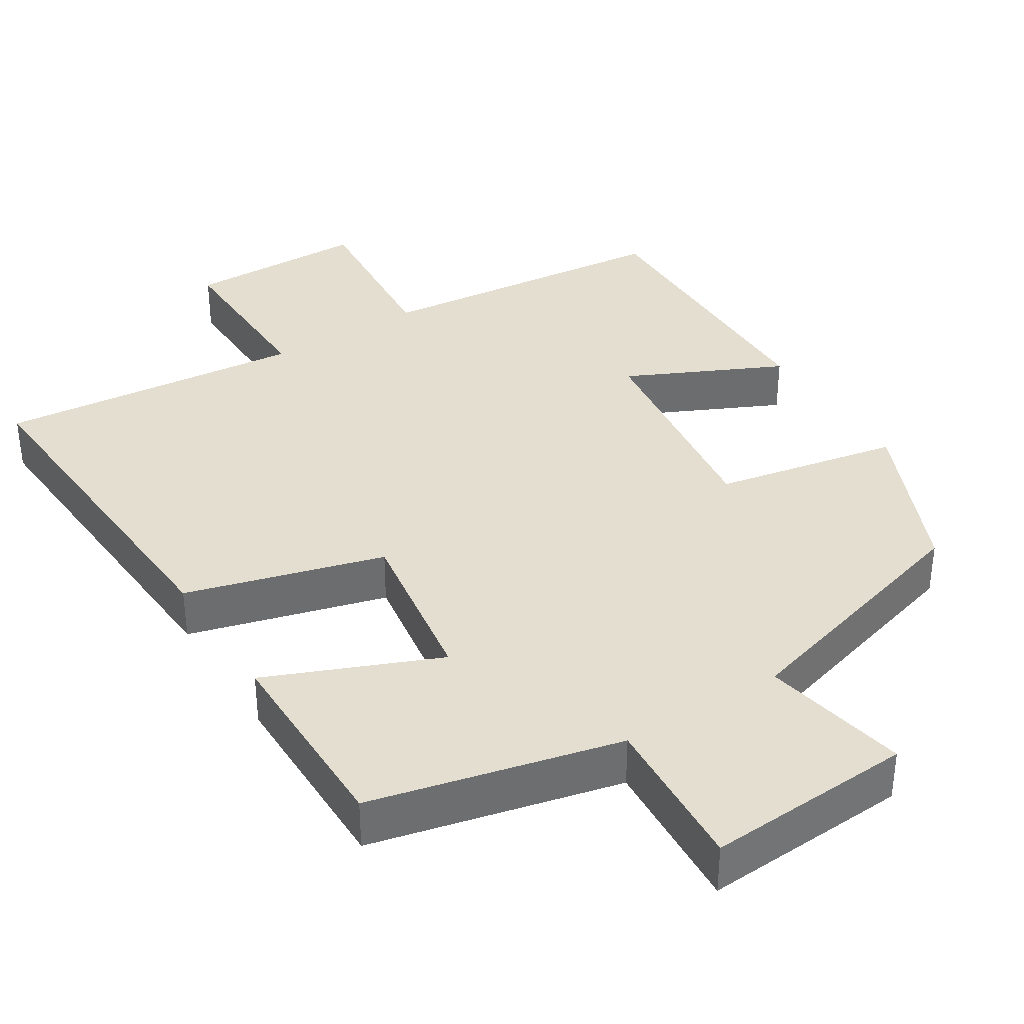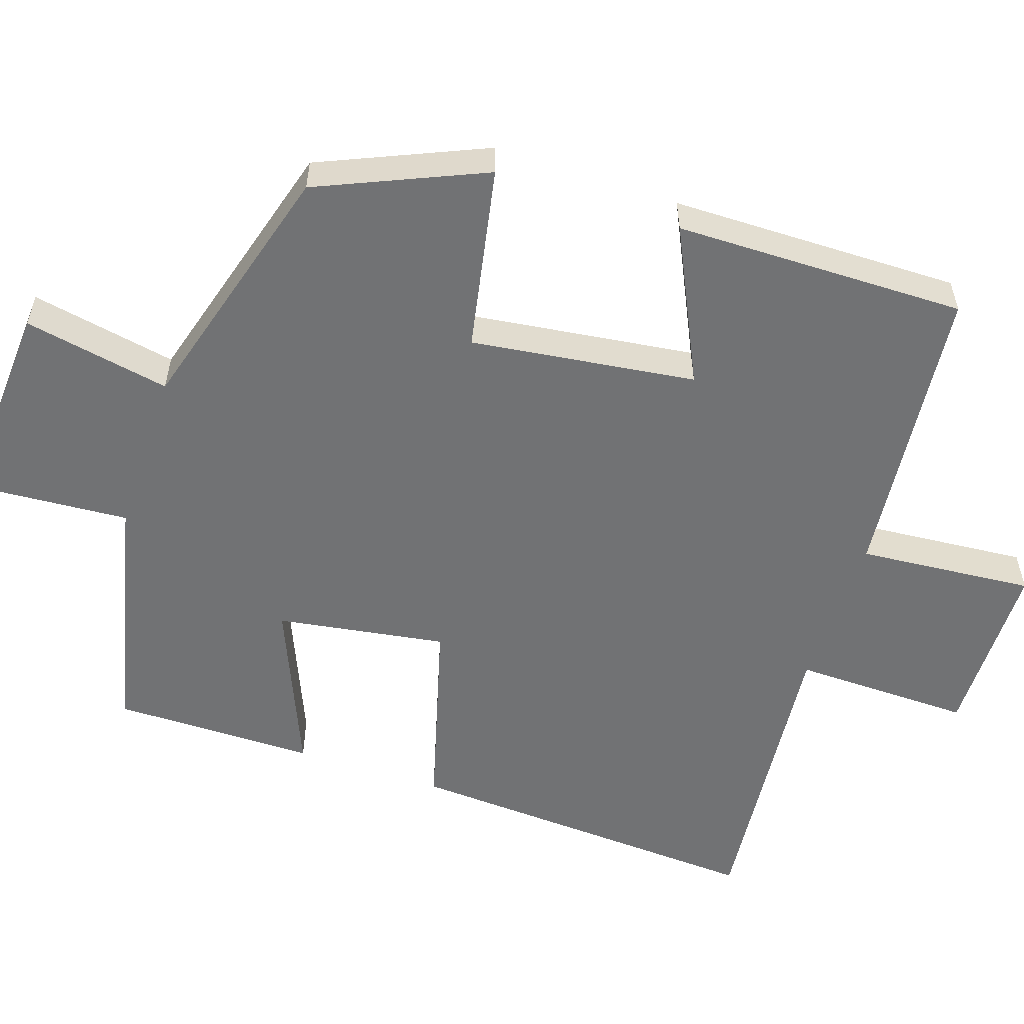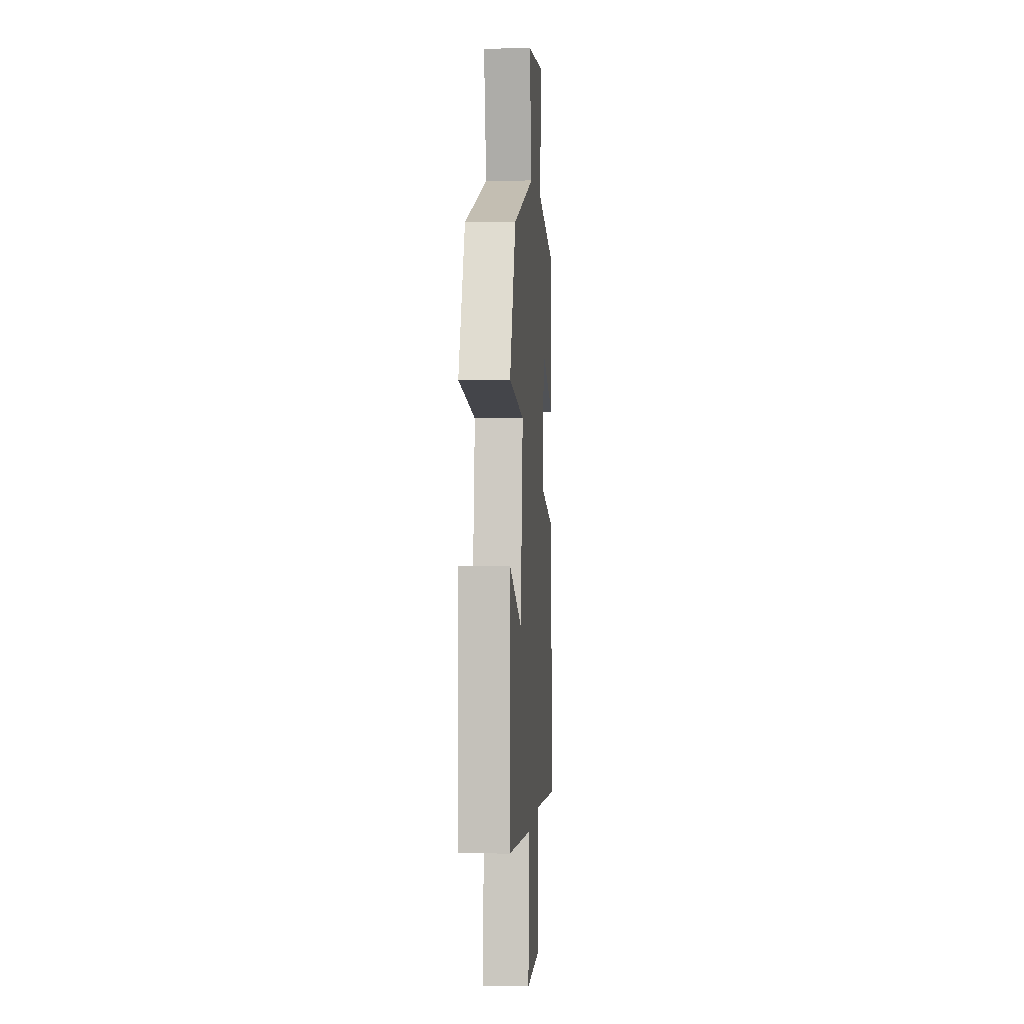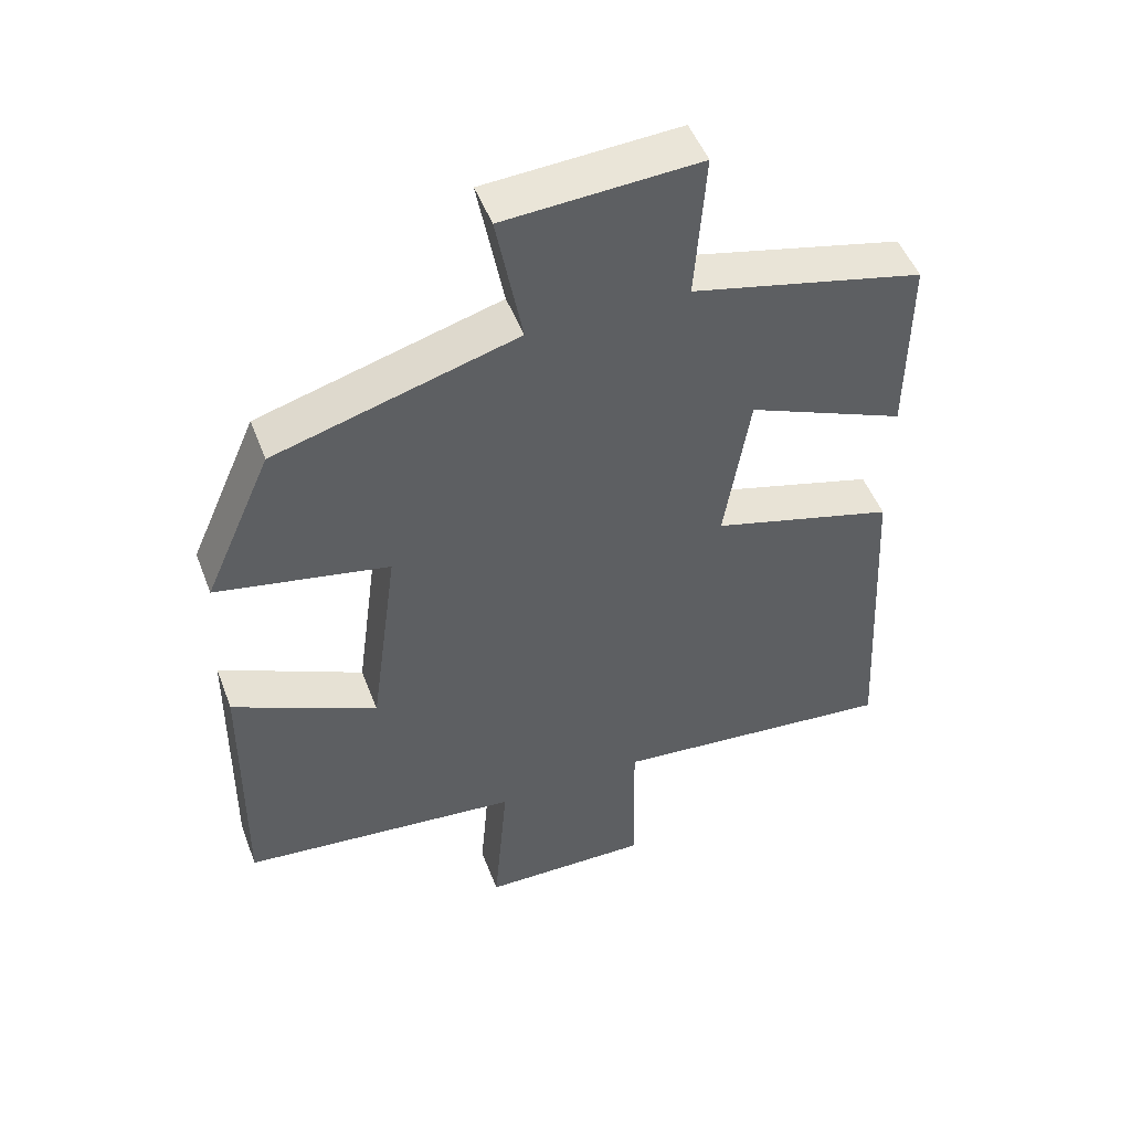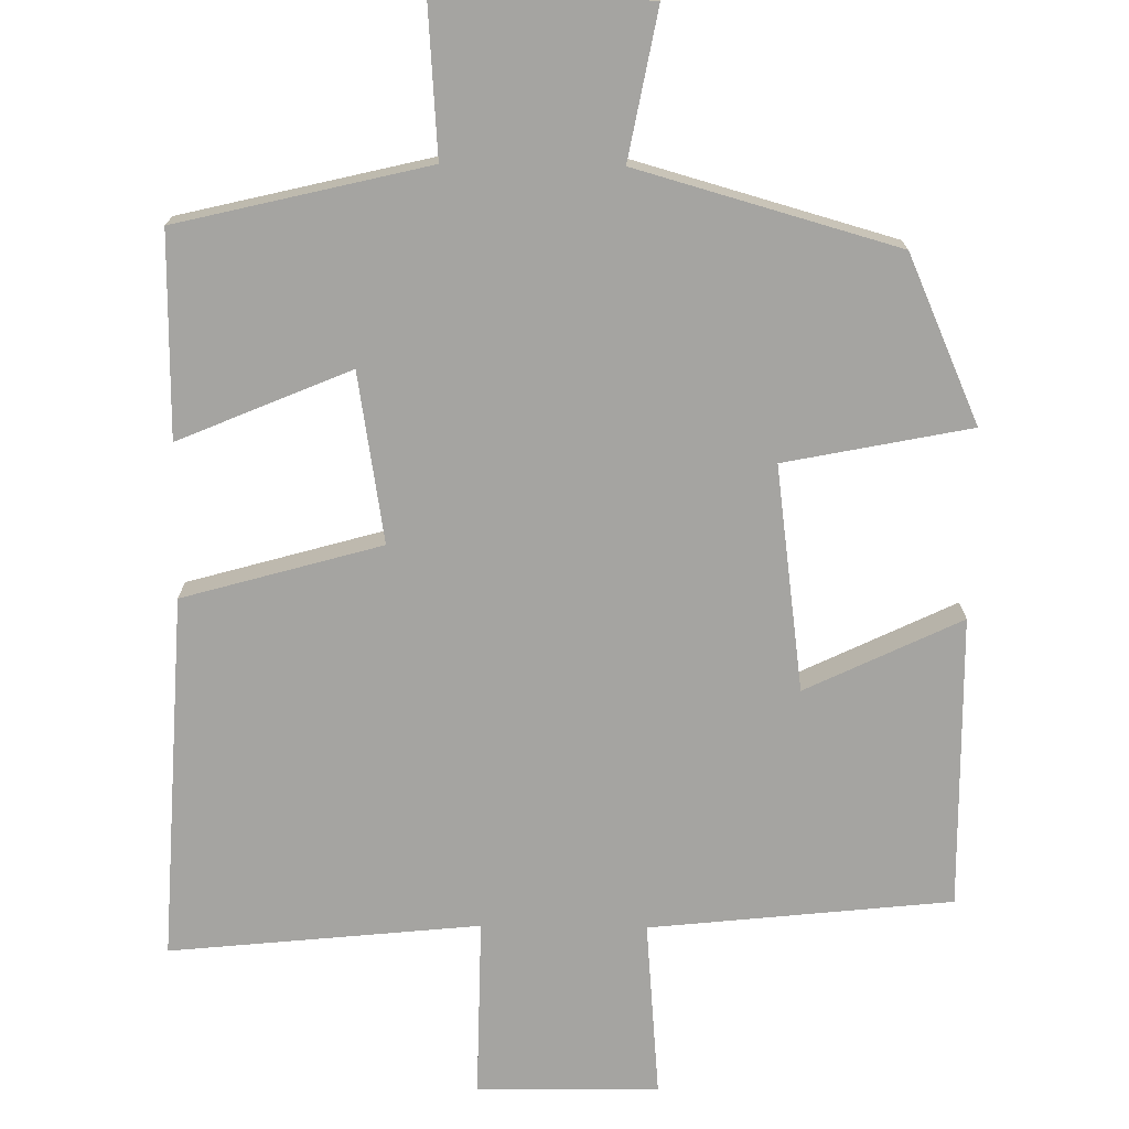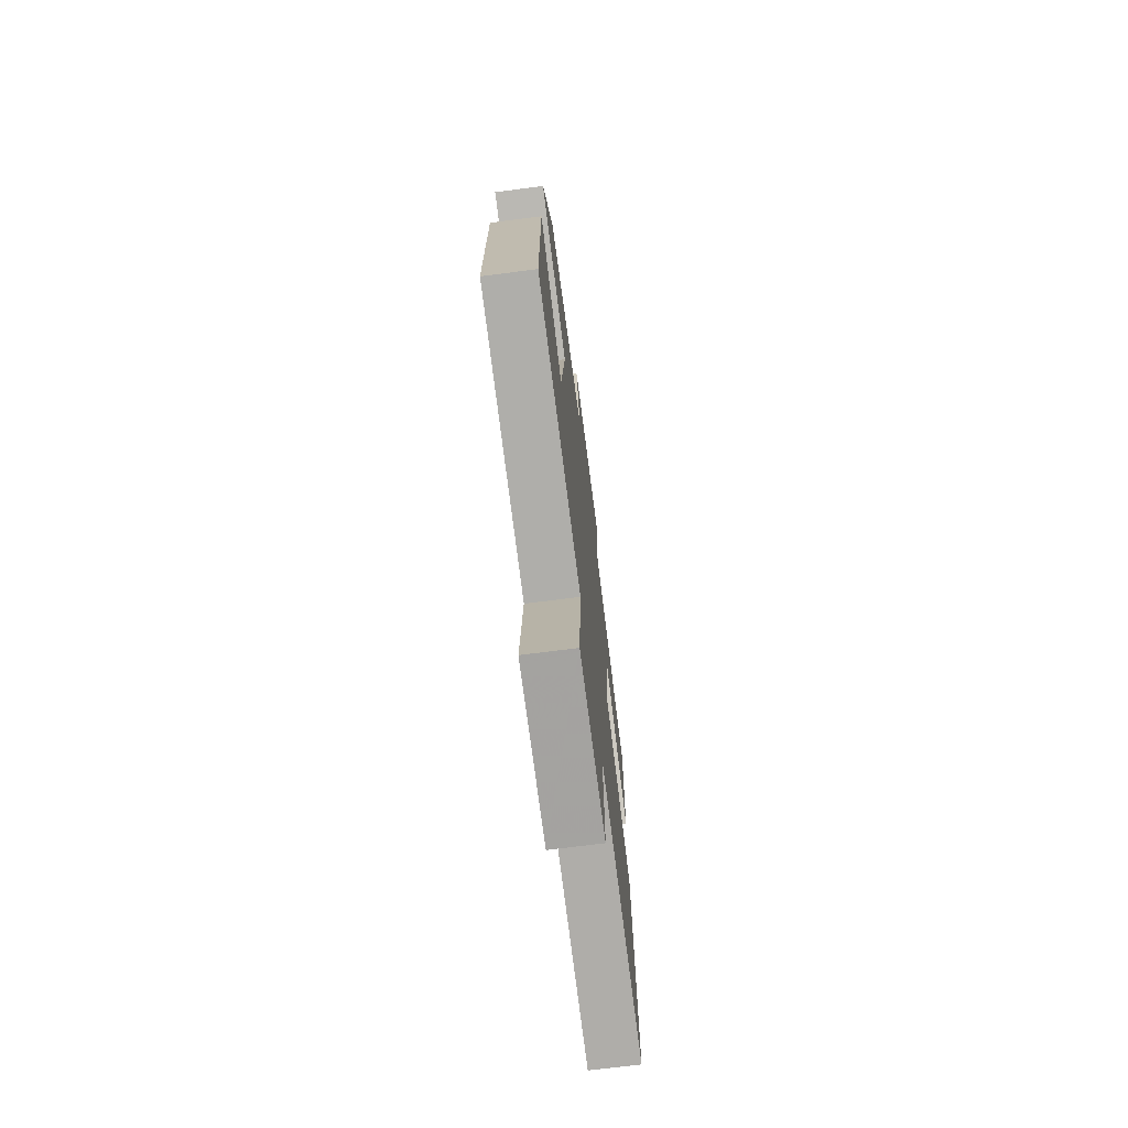
<metadata>
{"format":"obj","ext":"obj","renderer":"f3d","projection":"perspective","resolution":1024,"background":"white","views":[{"elev":36.5,"azim":-32.4,"up":"+Y"},{"elev":-55.5,"azim":71.4,"up":"+Y"},{"elev":1.9,"azim":94.2,"up":"+Z"},{"elev":49.7,"azim":159.5,"up":"+Z"},{"elev":-73.2,"azim":-0.7,"up":"+Y"},{"elev":-71.8,"azim":97.3,"up":"+Z"}]}
</metadata>
<code>
v 0.505 0.07 -0.458
v 0.103 0.07 -0.5
v 0.123 0.07 -0.735
v -0.119 0.07 -0.739
v -0.115 0.07 -0.5
v -0.527 0.07 -0.541
v -0.5 0.07 -0.054
v -0.236 0.07 0.02
v -0.272 0.07 0.246
v -0.5 0.07 0.15
v -0.502 0.07 0.421
v -0.169 0.07 0.5
v -0.184 0.07 0.712
v 0.094 0.07 0.696
v 0.057 0.07 0.5
v 0.403 0.07 0.402
v 0.5 0.07 0.181
v 0.253 0.07 0.132
v 0.293 0.07 -0.168
v 0.5 0.07 -0.069
v 0.505 0 -0.458
v 0.103 0 -0.5
v 0.123 0 -0.735
v -0.119 0 -0.739
v -0.115 0 -0.5
v -0.527 0 -0.541
v -0.5 0 -0.054
v -0.236 0 0.02
v -0.272 0 0.246
v -0.5 0 0.15
v -0.502 0 0.421
v -0.169 0 0.5
v -0.184 0 0.712
v 0.094 0 0.696
v 0.057 0 0.5
v 0.403 0 0.402
v 0.5 0 0.181
v 0.253 0 0.132
v 0.293 0 -0.168
v 0.5 0 -0.069
f 19 20 1 2
f 18 19 2
f 15 16 17 18
f 15 18 2
f 12 13 14 15
f 12 15 2
f 9 10 11 12
f 8 9 12 2
f 5 6 7 8
f 5 8 2 3
f 3 4 5
f 22 21 40 39
f 22 39 38
f 38 37 36 35
f 22 38 35
f 35 34 33 32
f 22 35 32
f 32 31 30 29
f 22 32 29 28
f 28 27 26 25
f 23 22 28 25
f 25 24 23
f 1 21 22 2
f 2 22 23 3
f 3 23 24 4
f 4 24 25 5
f 5 25 26 6
f 6 26 27 7
f 7 27 28 8
f 8 28 29 9
f 9 29 30 10
f 10 30 31 11
f 11 31 32 12
f 12 32 33 13
f 13 33 34 14
f 14 34 35 15
f 15 35 36 16
f 16 36 37 17
f 17 37 38 18
f 18 38 39 19
f 19 39 40 20
f 20 40 21 1

</code>
